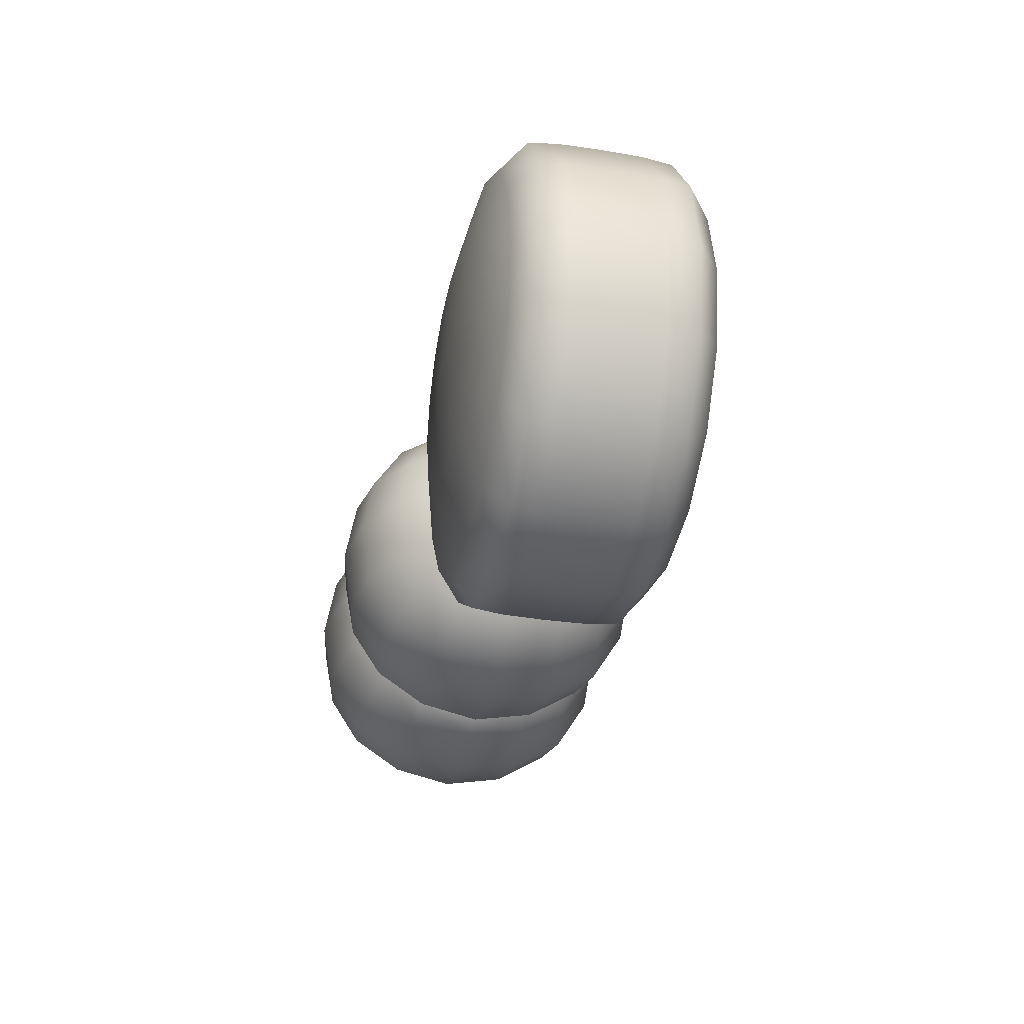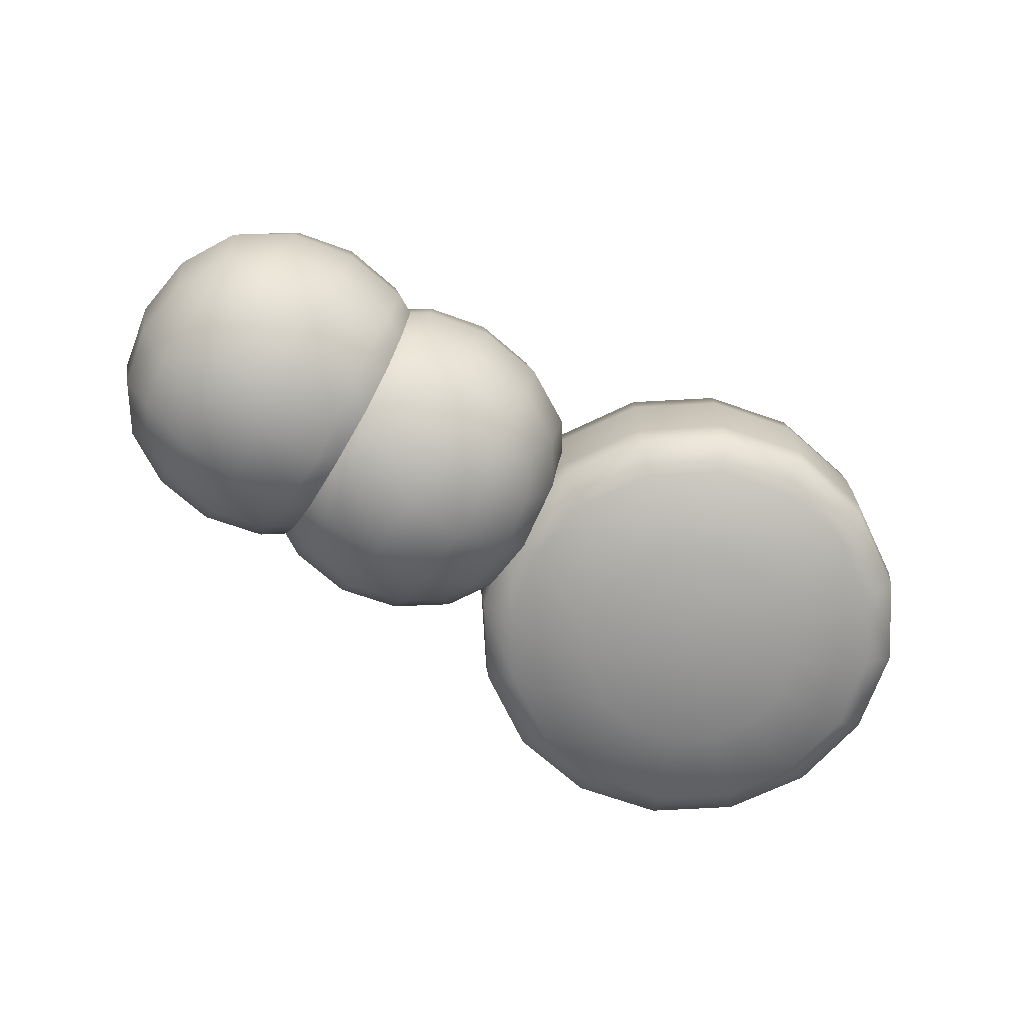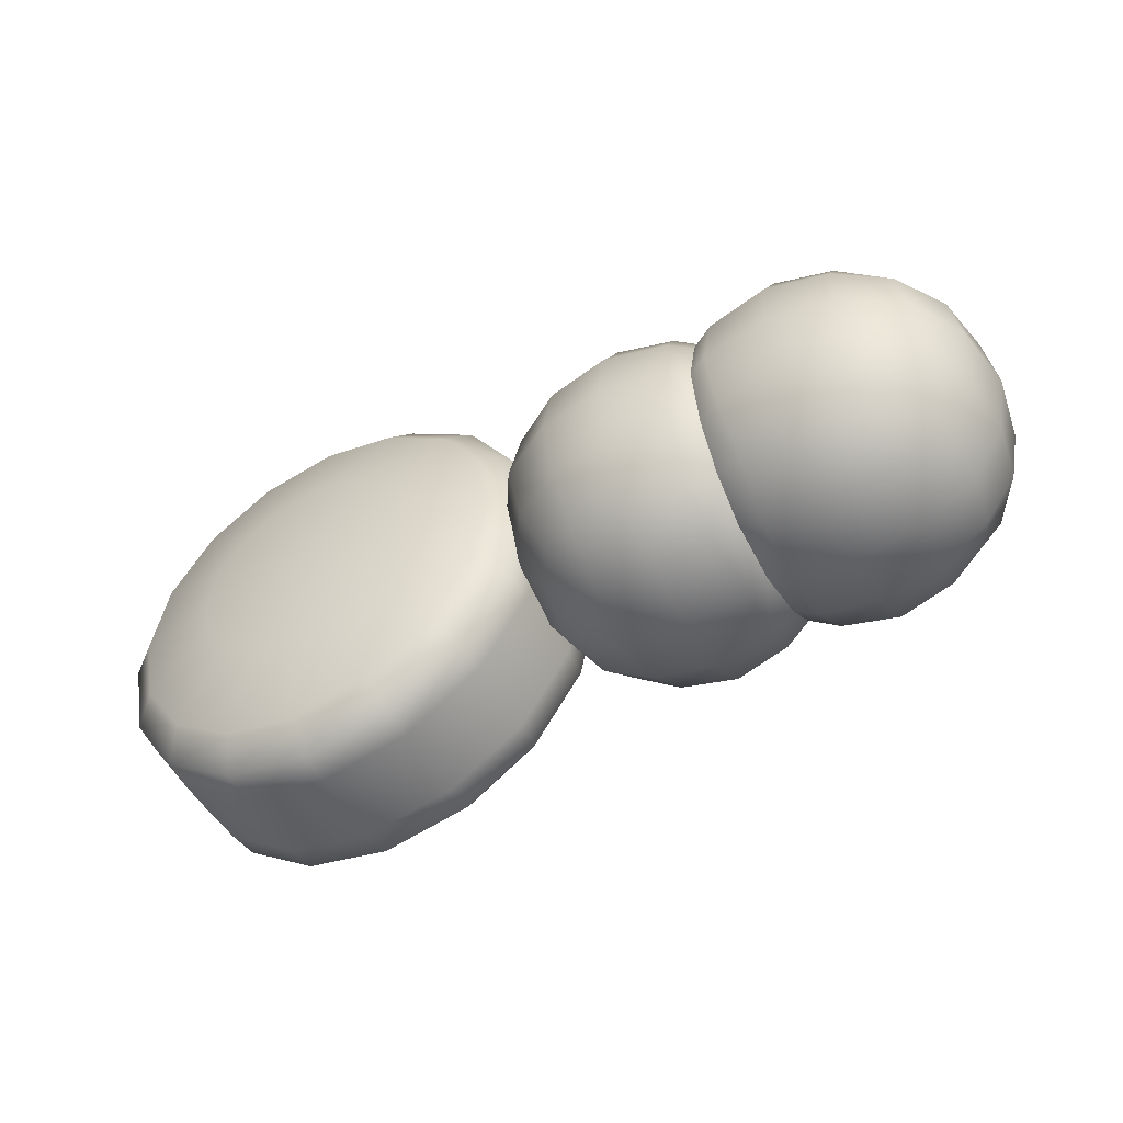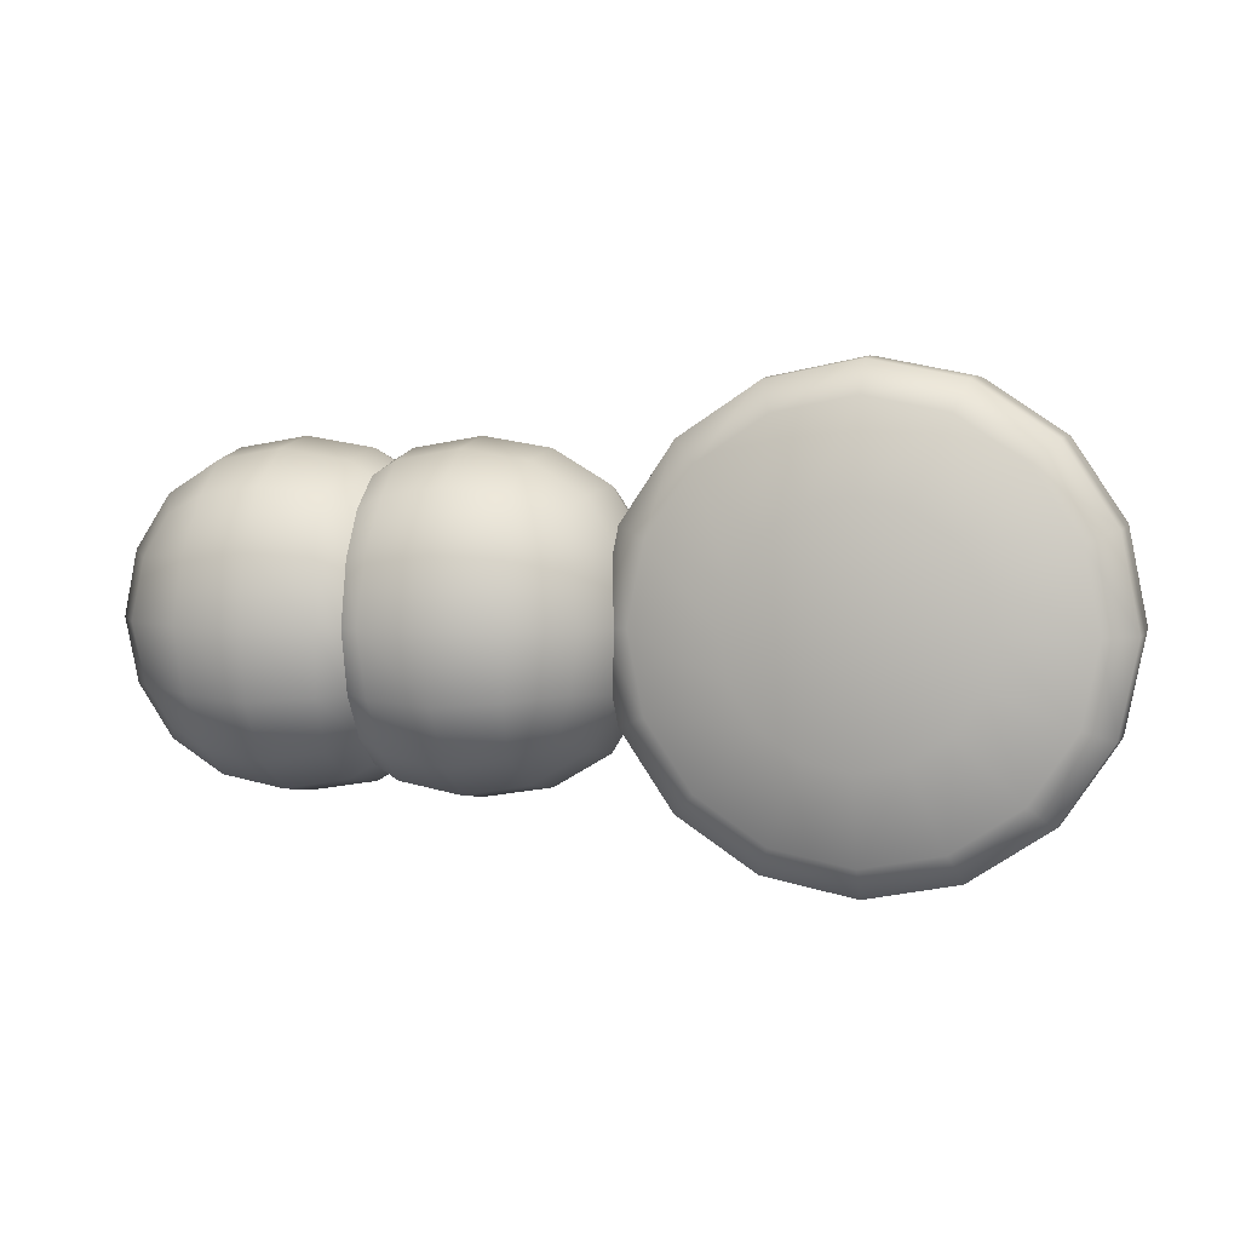
<metadata>
{"format":"obj","ext":"obj","renderer":"f3d","projection":"perspective","resolution":1024,"background":"white","views":[{"elev":-33.8,"azim":77.7,"up":"+Z"},{"elev":-69.4,"azim":-30.6,"up":"+Y"},{"elev":-49.8,"azim":-151.7,"up":"+Z"},{"elev":4.6,"azim":13.9,"up":"+Z"}]}
</metadata>
<code>
g default
v 0.5842 0.3871 -0.1442
v 0.6655 0.3871 -0.2658
v 0.7871 0.3871 -0.3471
v 0.9306 0.3871 -0.3757
v 1.074 0.3871 -0.3471
v 1.196 0.3871 -0.2658
v 1.277 0.3871 -0.1441
v 1.306 0.3871 -0.00062
v 1.277 0.3871 0.1429
v 1.196 0.3871 0.2646
v 1.074 0.3871 0.3458
v 0.9306 0.3871 0.3744
v 0.7871 0.3871 0.3458
v 0.6654 0.3871 0.2645
v 0.5841 0.3871 0.1429
v 0.5556 0.3871 -0.000664
v 0.3305 0.3231 -0.2493
v 0.4713 0.3231 -0.46
v 0.6821 0.3231 -0.6008
v 0.9307 0.3231 -0.6502
v 1.179 0.3231 -0.6007
v 1.39 0.3231 -0.4599
v 1.531 0.3231 -0.2492
v 1.58 0.3231 -0.000604
v 1.531 0.3231 0.248
v 1.39 0.3231 0.4587
v 1.179 0.3231 0.5995
v 0.9306 0.3231 0.6489
v 0.682 0.3231 0.5995
v 0.4713 0.3231 0.4586
v 0.3305 0.3231 0.2479
v 0.2811 0.3231 -0.00068
v 0.2377 0.2422 -0.2877
v 0.4003 0.2422 -0.531
v 0.6436 0.2422 -0.6936
v 0.9307 0.2422 -0.7507
v 1.218 0.2422 -0.6936
v 1.461 0.2422 -0.531
v 1.624 0.2422 -0.2876
v 1.681 0.2422 -0.000598
v 1.624 0.2422 0.2864
v 1.461 0.2422 0.5298
v 1.218 0.2422 0.6923
v 0.9306 0.2422 0.7494
v 0.6436 0.2422 0.6923
v 0.4002 0.2422 0.5297
v 0.2377 0.2422 0.2863
v 0.1806 0.2422 -0.000686
v 0.2262 0.007446 -0.2925
v 0.3915 0.007446 -0.5398
v 0.6389 0.007446 -0.7051
v 0.9307 0.007446 -0.7631
v 1.222 0.007446 -0.7051
v 1.47 0.007446 -0.5398
v 1.635 0.007446 -0.2924
v 1.693 0.007446 -0.000597
v 1.635 0.007446 0.2912
v 1.47 0.007446 0.5385
v 1.222 0.007446 0.7038
v 0.9306 0.007446 0.7618
v 0.6388 0.007446 0.7038
v 0.3914 0.007446 0.5385
v 0.2262 0.007446 0.2911
v 0.1682 0.007446 -0.000687
v 0.2377 -0.2273 -0.2877
v 0.4003 -0.2273 -0.531
v 0.6436 -0.2273 -0.6936
v 0.9307 -0.2273 -0.7507
v 1.218 -0.2273 -0.6936
v 1.461 -0.2273 -0.531
v 1.624 -0.2273 -0.2876
v 1.681 -0.2273 -0.000598
v 1.624 -0.2273 0.2864
v 1.461 -0.2273 0.5298
v 1.218 -0.2273 0.6923
v 0.9306 -0.2273 0.7494
v 0.6436 -0.2273 0.6923
v 0.4002 -0.2273 0.5297
v 0.2377 -0.2273 0.2863
v 0.1806 -0.2273 -0.000686
v 0.3305 -0.3082 -0.2493
v 0.4713 -0.3082 -0.46
v 0.6821 -0.3082 -0.6008
v 0.9307 -0.3082 -0.6502
v 1.179 -0.3082 -0.6007
v 1.39 -0.3082 -0.4599
v 1.531 -0.3082 -0.2492
v 1.58 -0.3082 -0.000604
v 1.531 -0.3082 0.248
v 1.39 -0.3082 0.4587
v 1.179 -0.3082 0.5995
v 0.9306 -0.3082 0.6489
v 0.682 -0.3082 0.5995
v 0.4713 -0.3082 0.4586
v 0.3305 -0.3082 0.2479
v 0.2811 -0.3082 -0.00068
v 0.5842 -0.3723 -0.1442
v 0.6655 -0.3723 -0.2658
v 0.7871 -0.3723 -0.3471
v 0.9306 -0.3723 -0.3757
v 1.074 -0.3723 -0.3471
v 1.196 -0.3723 -0.2658
v 1.277 -0.3723 -0.1441
v 1.306 -0.3723 -0.00062
v 1.277 -0.3723 0.1429
v 1.196 -0.3723 0.2646
v 1.074 -0.3723 0.3458
v 0.9306 -0.3723 0.3744
v 0.7871 -0.3723 0.3458
v 0.6654 -0.3723 0.2645
v 0.5841 -0.3723 0.1429
v 0.5556 -0.3723 -0.000664
v 0.9306 0.4106 -0.000642
v 0.9306 -0.3957 -0.000642
v 0.2281 -0.1272 0.2903
v 0.3929 -0.1272 0.537
v 0.6396 -0.1272 0.7019
v 0.9306 -0.1272 0.7598
v 1.222 -0.1272 0.7019
v 1.468 -0.1272 0.5371
v 1.633 -0.1272 0.2904
v 1.691 -0.1272 -0.000597
v 1.633 -0.1272 -0.2916
v 1.468 -0.1272 -0.5383
v 1.222 -0.1272 -0.7031
v 0.9307 -0.1272 -0.761
v 0.6397 -0.1272 -0.7032
v 0.393 -0.1272 -0.5384
v 0.2281 -0.1272 -0.2917
v 0.1702 -0.1272 -0.000687
v 0.2281 0.1421 0.2903
v 0.3929 0.1421 0.537
v 0.6396 0.1421 0.7019
v 0.9306 0.1421 0.7598
v 1.222 0.1421 0.7019
v 1.468 0.1421 0.5371
v 1.633 0.1421 0.2904
v 1.691 0.1421 -0.000597
v 1.633 0.1421 -0.2916
v 1.468 0.1421 -0.5383
v 1.222 0.1421 -0.7031
v 0.9307 0.1421 -0.761
v 0.6397 0.1421 -0.7032
v 0.393 0.1421 -0.5384
v 0.2281 0.1421 -0.2917
v 0.1702 0.1421 -0.000687
v -0.5047 -0.3293 -0.3293
v -0.5047 -0.3293 0.3279
v -0.5063 0.3271 -0.3286
v -0.5064 0.3271 0.3271
v 0.08028 0.3111 -0.3125
v 0.08025 0.3111 0.3111
v 0.08028 -0.3126 -0.3125
v 0.08025 -0.3126 0.3111
v -0.2315 0.3931 -0.3946
v 0.1623 -0.000756 0.3932
v 0.1623 -0.3946 -0.000688
v 0.1623 -0.000756 -0.3946
v -0.2316 -0.3946 0.3932
v -0.2315 -0.3946 -0.3946
v -0.5045 -0.4674 -0.000727
v -0.507 -0.000756 0.4645
v -0.5054 0.4654 -0.000727
v -0.5069 -0.000756 -0.466
v -0.2316 0.3931 0.3932
v 0.1623 0.3931 -0.000688
v -0.2316 0.5372 -0.000711
v 0.3063 -0.000756 -0.000679
v -0.2316 -0.5387 -0.000711
v -0.2316 -0.000756 0.5372
v -0.2315 -0.000756 -0.5386
v -0.4314 0.467 -0.2006
v -0.4314 0.467 0.1991
v -0.03172 0.467 0.1992
v -0.0317 0.467 -0.2006
v 0.2362 0.1991 -0.2005
v 0.2362 0.1991 0.1992
v 0.2362 -0.2006 0.1992
v 0.2362 -0.2006 -0.2005
v -0.0317 -0.4685 -0.2006
v -0.03172 -0.4685 0.1992
v -0.4314 -0.4685 0.1991
v -0.4314 -0.4685 -0.2006
v -0.4314 -0.2006 0.467
v -0.03174 -0.2006 0.467
v -0.03174 0.1991 0.467
v -0.4314 0.1991 0.467
v -0.03168 -0.2006 -0.4684
v -0.4314 -0.2006 -0.4685
v -0.4314 0.1991 -0.4685
v -0.03168 0.1991 -0.4684
v -0.4463 0.501 -0.000724
v -0.2316 0.501 0.214
v -0.01683 0.501 -0.000698
v -0.2316 0.501 -0.2154
v 0.2702 0.214 -0.000681
v 0.2702 -0.000756 0.2141
v 0.2702 -0.2155 -0.000681
v 0.2702 -0.000756 -0.2154
v -0.01683 -0.5025 -0.000698
v -0.2316 -0.5025 0.214
v -0.4463 -0.5025 -0.000724
v -0.2316 -0.5025 -0.2154
v -0.2316 -0.2155 0.5011
v -0.01686 -0.000756 0.5011
v -0.2316 0.214 0.5011
v -0.4463 -0.000756 0.501
v -0.2315 -0.2155 -0.5025
v -0.4463 -0.000756 -0.5025
v -0.2315 0.214 -0.5025
v -0.0168 -0.000756 -0.5025
v -0.5033 -0.425 -0.1942
v -0.5033 -0.425 0.1927
v -0.5077 -0.1938 0.4209
v -0.5059 0.1925 0.4219
v -0.5067 0.4215 0.1924
v -0.5066 0.4215 -0.1939
v -0.5059 0.1925 -0.4234
v -0.5077 -0.1938 -0.4223
v -0.4166 0.366 0.366
v -0.04661 0.366 0.3661
v 0.1352 0.366 0.1843
v 0.1352 0.366 -0.1857
v -0.04657 0.366 -0.3675
v -0.4165 0.366 -0.3675
v 0.1352 0.1842 0.3661
v 0.1352 -0.1857 0.3661
v 0.1352 -0.3675 0.1843
v 0.1352 -0.3675 -0.1857
v 0.1352 -0.1857 -0.3674
v 0.1352 0.1842 -0.3674
v -0.04661 -0.3675 0.3661
v -0.4166 -0.3675 0.366
v -0.4165 -0.3675 -0.3675
v -0.04657 -0.3675 -0.3675
v -1.094 -0.3126 -0.3126
v -1.094 -0.3126 0.3111
v -1.094 0.3111 -0.3126
v -1.094 0.3111 0.3111
v -0.7825 0.3931 -0.3946
v -0.7826 -0.3946 0.3931
v -0.7825 -0.3946 -0.3946
v -1.176 -0.3946 -0.000767
v -1.176 -0.000756 0.3931
v -1.176 0.3931 -0.000767
v -1.176 -0.000756 -0.3946
v -0.7826 0.3931 0.3931
v -1.32 -0.000756 -0.000775
v -0.7826 0.5372 -0.000743
v -0.7826 -0.5387 -0.000743
v -0.7826 -0.000756 0.5372
v -0.7825 -0.000756 -0.5387
v -1.25 -0.2006 -0.2006
v -1.25 -0.2006 0.1991
v -1.25 0.1991 0.1991
v -1.25 0.1991 -0.2006
v -0.9824 0.467 -0.2006
v -0.9824 0.467 0.1991
v -0.5827 0.467 0.1991
v -0.5827 0.467 -0.2006
v -0.5827 -0.4685 -0.2006
v -0.5827 -0.4685 0.1991
v -0.9824 -0.4685 0.1991
v -0.9824 -0.4685 -0.2006
v -0.9825 -0.2006 0.467
v -0.5827 -0.2006 0.467
v -0.5827 0.1991 0.467
v -0.9825 0.1991 0.467
v -0.5827 -0.2006 -0.4685
v -0.9824 -0.2006 -0.4685
v -0.9824 0.1991 -0.4685
v -0.5827 0.1991 -0.4685
v -1.284 -0.2155 -0.000773
v -1.284 -0.000756 0.214
v -1.284 0.214 -0.000773
v -1.284 -0.000756 -0.2155
v -0.9973 0.501 -0.000756
v -0.7826 0.501 0.214
v -0.5678 0.501 -0.000731
v -0.7826 0.501 -0.2155
v -0.5678 -0.5025 -0.000731
v -0.7826 -0.5025 0.214
v -0.9973 -0.5025 -0.000756
v -0.7826 -0.5025 -0.2155
v -0.7826 -0.2155 0.501
v -0.5679 -0.000756 0.501
v -0.7826 0.214 0.501
v -0.9973 -0.000756 0.501
v -0.7825 -0.2155 -0.5025
v -0.9973 -0.000756 -0.5025
v -0.7825 0.214 -0.5025
v -0.5678 -0.000756 -0.5025
v -1.149 -0.3675 -0.1857
v -1.149 -0.3675 0.1842
v -1.149 -0.1857 0.366
v -1.149 0.1842 0.366
v -1.149 0.366 0.1842
v -1.149 0.366 -0.1857
v -1.149 0.1842 -0.3675
v -1.149 -0.1857 -0.3675
v -0.9676 0.366 0.366
v -0.5976 0.366 0.366
v -0.5976 0.366 -0.3675
v -0.9675 0.366 -0.3675
v -0.5976 -0.3675 0.366
v -0.9676 -0.3675 0.366
v -0.9675 -0.3675 -0.3675
v -0.5976 -0.3675 -0.3675
g FoodTallRUpperArm
f 1 2 18 17
f 2 3 19 18
f 3 4 20 19
f 4 5 21 20
f 5 6 22 21
f 6 7 23 22
f 7 8 24 23
f 8 9 25 24
f 9 10 26 25
f 10 11 27 26
f 11 12 28 27
f 12 13 29 28
f 13 14 30 29
f 14 15 31 30
f 15 16 32 31
f 16 1 17 32
f 17 18 34 33
f 18 19 35 34
f 19 20 36 35
f 20 21 37 36
f 21 22 38 37
f 22 23 39 38
f 23 24 40 39
f 24 25 41 40
f 25 26 42 41
f 26 27 43 42
f 27 28 44 43
f 28 29 45 44
f 29 30 46 45
f 30 31 47 46
f 31 32 48 47
f 32 17 33 48
f 33 34 144 145
f 34 35 143 144
f 35 36 142 143
f 36 37 141 142
f 37 38 140 141
f 38 39 139 140
f 39 40 138 139
f 40 41 137 138
f 41 42 136 137
f 42 43 135 136
f 43 44 134 135
f 44 45 133 134
f 45 46 132 133
f 46 47 131 132
f 47 48 146 131
f 48 33 145 146
f 49 50 128 129
f 50 51 127 128
f 51 52 126 127
f 52 53 125 126
f 53 54 124 125
f 54 55 123 124
f 55 56 122 123
f 56 57 121 122
f 57 58 120 121
f 58 59 119 120
f 59 60 118 119
f 60 61 117 118
f 61 62 116 117
f 62 63 115 116
f 63 64 130 115
f 64 49 129 130
f 65 66 82 81
f 66 67 83 82
f 67 68 84 83
f 68 69 85 84
f 69 70 86 85
f 70 71 87 86
f 71 72 88 87
f 72 73 89 88
f 73 74 90 89
f 74 75 91 90
f 75 76 92 91
f 76 77 93 92
f 77 78 94 93
f 78 79 95 94
f 79 80 96 95
f 80 65 81 96
f 81 82 98 97
f 82 83 99 98
f 83 84 100 99
f 84 85 101 100
f 85 86 102 101
f 86 87 103 102
f 87 88 104 103
f 88 89 105 104
f 89 90 106 105
f 90 91 107 106
f 91 92 108 107
f 92 93 109 108
f 93 94 110 109
f 94 95 111 110
f 95 96 112 111
f 96 81 97 112
f 2 1 113
f 3 2 113
f 4 3 113
f 5 4 113
f 6 5 113
f 7 6 113
f 8 7 113
f 9 8 113
f 10 9 113
f 11 10 113
f 12 11 113
f 13 12 113
f 14 13 113
f 15 14 113
f 16 15 113
f 1 16 113
f 97 98 114
f 98 99 114
f 99 100 114
f 100 101 114
f 101 102 114
f 102 103 114
f 103 104 114
f 104 105 114
f 105 106 114
f 106 107 114
f 107 108 114
f 108 109 114
f 109 110 114
f 110 111 114
f 111 112 114
f 112 97 114
f 116 115 79 78
f 117 116 78 77
f 118 117 77 76
f 119 118 76 75
f 120 119 75 74
f 121 120 74 73
f 122 121 73 72
f 123 122 72 71
f 124 123 71 70
f 125 124 70 69
f 126 125 69 68
f 127 126 68 67
f 128 127 67 66
f 129 128 66 65
f 130 129 65 80
f 115 130 80 79
f 132 131 63 62
f 133 132 62 61
f 134 133 61 60
f 135 134 60 59
f 136 135 59 58
f 137 136 58 57
f 138 137 57 56
f 139 138 56 55
f 140 139 55 54
f 141 140 54 53
f 142 141 53 52
f 143 142 52 51
f 144 143 51 50
f 145 144 50 49
f 146 145 49 64
f 131 146 64 63
f 149 217 172 225
f 217 163 192 172
f 172 192 167 195
f 225 172 195 155
f 163 216 173 192
f 216 150 220 173
f 173 220 165 193
f 192 173 193 167
f 167 193 174 194
f 193 165 221 174
f 174 221 152 222
f 194 174 222 166
f 155 195 175 224
f 195 167 194 175
f 175 194 166 223
f 224 175 223 151
f 151 223 176 231
f 223 166 196 176
f 176 196 168 199
f 231 176 199 158
f 166 222 177 196
f 222 152 226 177
f 177 226 156 197
f 196 177 197 168
f 168 197 178 198
f 197 156 227 178
f 178 227 154 228
f 198 178 228 157
f 158 199 179 230
f 199 168 198 179
f 179 198 157 229
f 230 179 229 153
f 153 229 180 235
f 229 157 200 180
f 180 200 169 203
f 235 180 203 160
f 157 228 181 200
f 228 154 232 181
f 181 232 159 201
f 200 181 201 169
f 169 201 182 202
f 201 159 233 182
f 182 233 148 213
f 202 182 213 161
f 160 203 183 234
f 203 169 202 183
f 183 202 161 212
f 234 183 212 147
f 148 233 184 214
f 233 159 204 184
f 184 204 170 207
f 214 184 207 162
f 159 232 185 204
f 232 154 227 185
f 185 227 156 205
f 204 185 205 170
f 170 205 186 206
f 205 156 226 186
f 186 226 152 221
f 206 186 221 165
f 162 207 187 215
f 207 170 206 187
f 187 206 165 220
f 215 187 220 150
f 153 235 188 230
f 235 160 208 188
f 188 208 171 211
f 230 188 211 158
f 160 234 189 208
f 234 147 219 189
f 189 219 164 209
f 208 189 209 171
f 171 209 190 210
f 209 164 218 190
f 190 218 149 225
f 210 190 225 155
f 158 211 191 231
f 211 171 210 191
f 191 210 155 224
f 231 191 224 151
f 236 293 253 300
f 293 243 273 253
f 253 273 248 276
f 300 253 276 246
f 243 294 254 273
f 294 237 295 254
f 254 295 244 274
f 273 254 274 248
f 248 274 255 275
f 274 244 296 255
f 255 296 239 297
f 275 255 297 245
f 246 276 256 299
f 276 248 275 256
f 256 275 245 298
f 299 256 298 238
f 238 298 257 304
f 298 245 277 257
f 257 277 249 280
f 304 257 280 240
f 245 297 258 277
f 297 239 301 258
f 258 301 247 278
f 277 258 278 249
f 249 278 259 279
f 278 247 302 259
f 259 302 150 216
f 279 259 216 163
f 240 280 260 303
f 280 249 279 260
f 260 279 163 217
f 303 260 217 149
f 147 212 261 308
f 212 161 281 261
f 261 281 250 284
f 308 261 284 242
f 161 213 262 281
f 213 148 305 262
f 262 305 241 282
f 281 262 282 250
f 250 282 263 283
f 282 241 306 263
f 263 306 237 294
f 283 263 294 243
f 242 284 264 307
f 284 250 283 264
f 264 283 243 293
f 307 264 293 236
f 237 306 265 295
f 306 241 285 265
f 265 285 251 288
f 295 265 288 244
f 241 305 266 285
f 305 148 214 266
f 266 214 162 286
f 285 266 286 251
f 251 286 267 287
f 286 162 215 267
f 267 215 150 302
f 287 267 302 247
f 244 288 268 296
f 288 251 287 268
f 268 287 247 301
f 296 268 301 239
f 147 308 269 219
f 308 242 289 269
f 269 289 252 292
f 219 269 292 164
f 242 307 270 289
f 307 236 300 270
f 270 300 246 290
f 289 270 290 252
f 252 290 271 291
f 290 246 299 271
f 271 299 238 304
f 291 271 304 240
f 164 292 272 218
f 292 252 291 272
f 272 291 240 303
f 218 272 303 149

</code>
